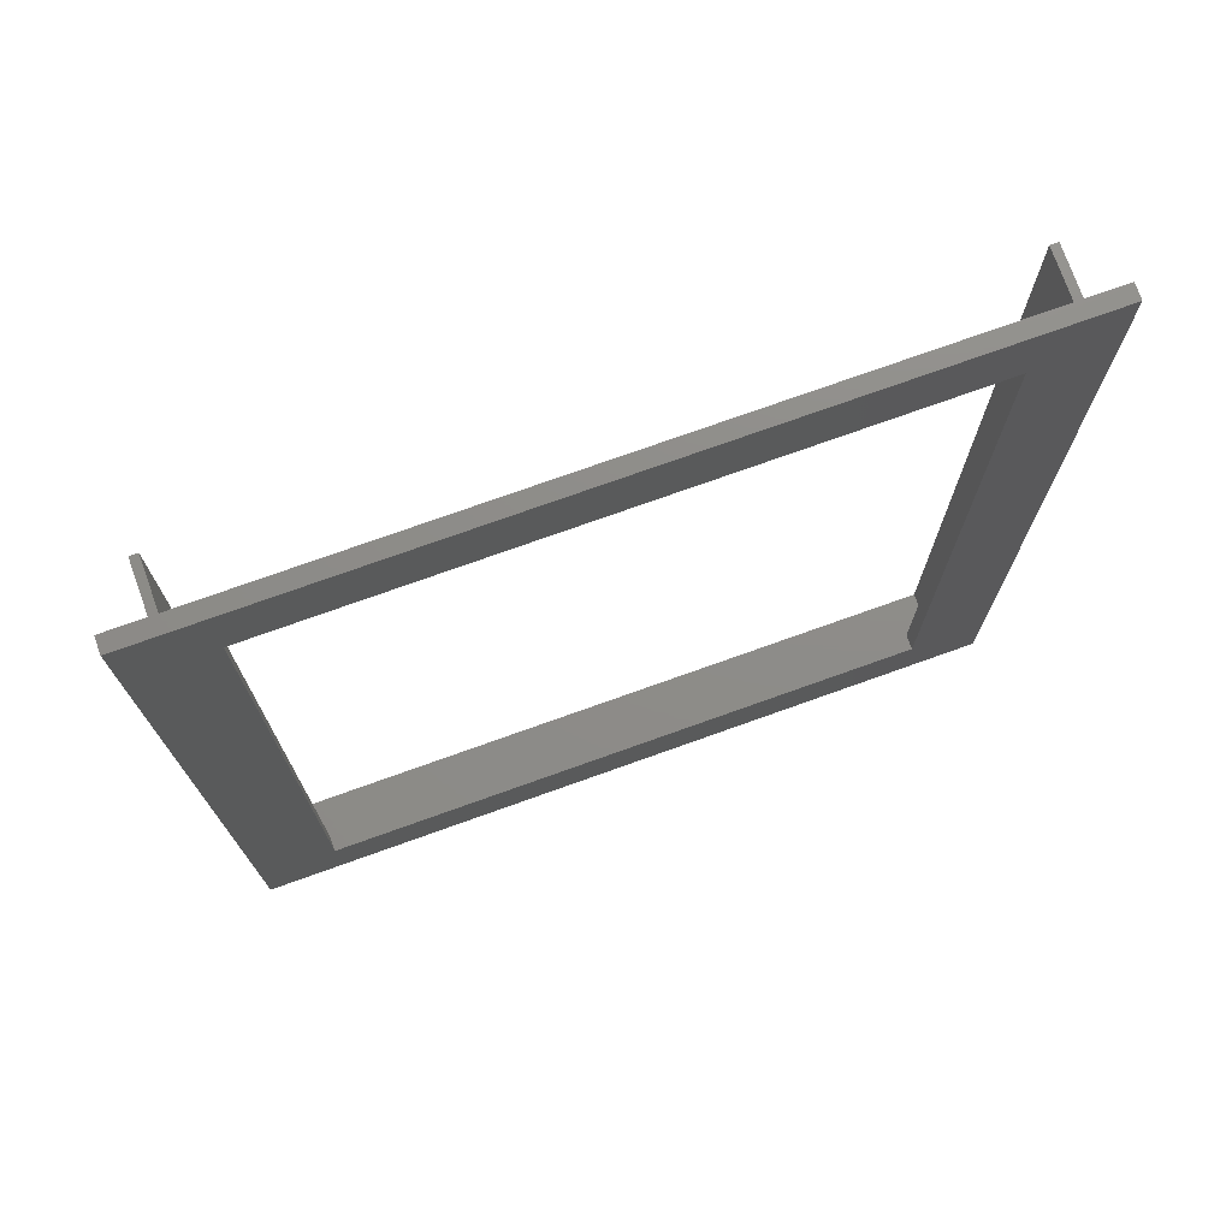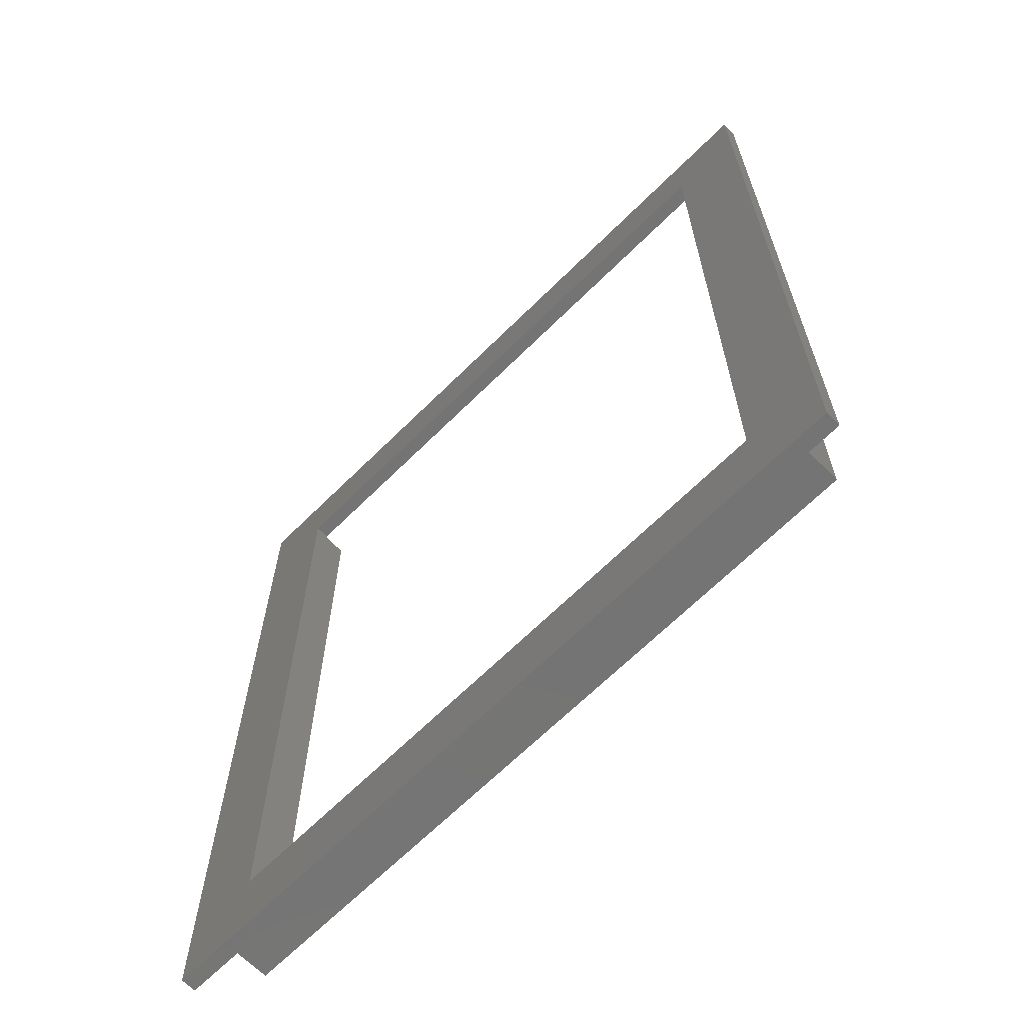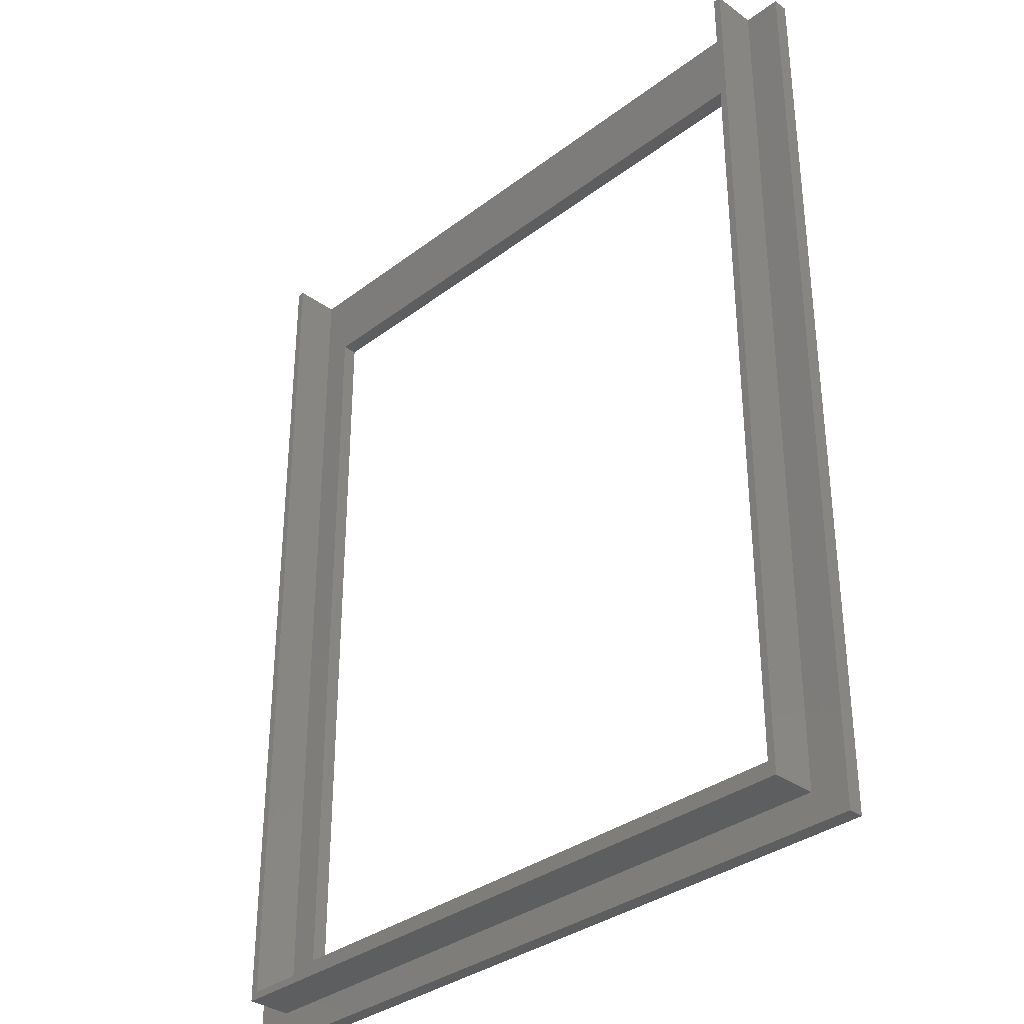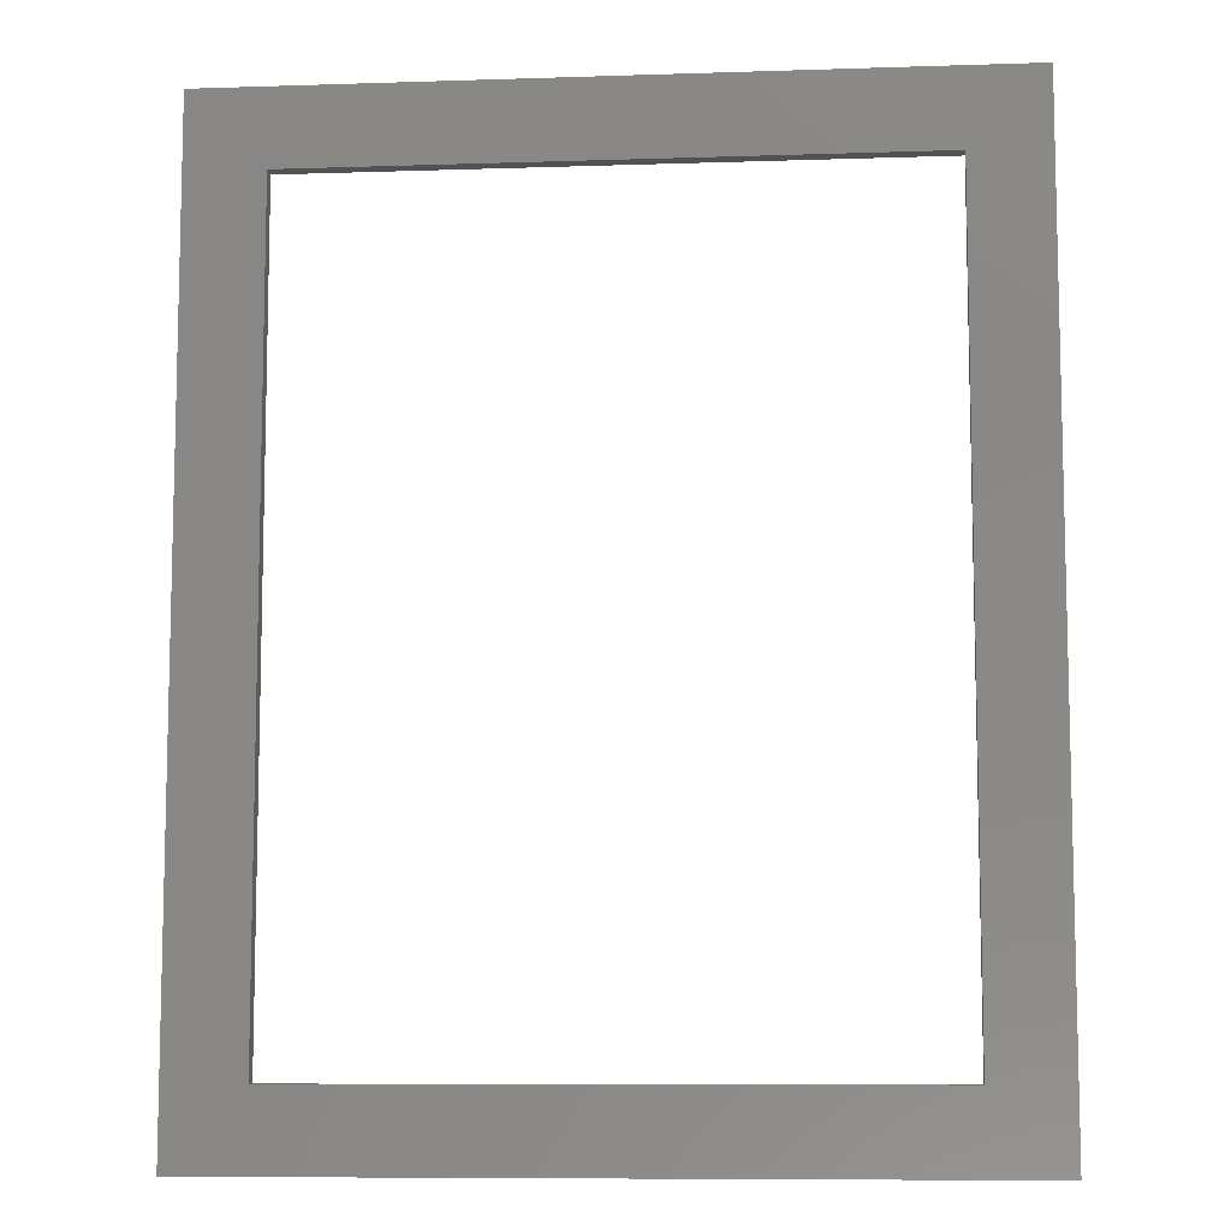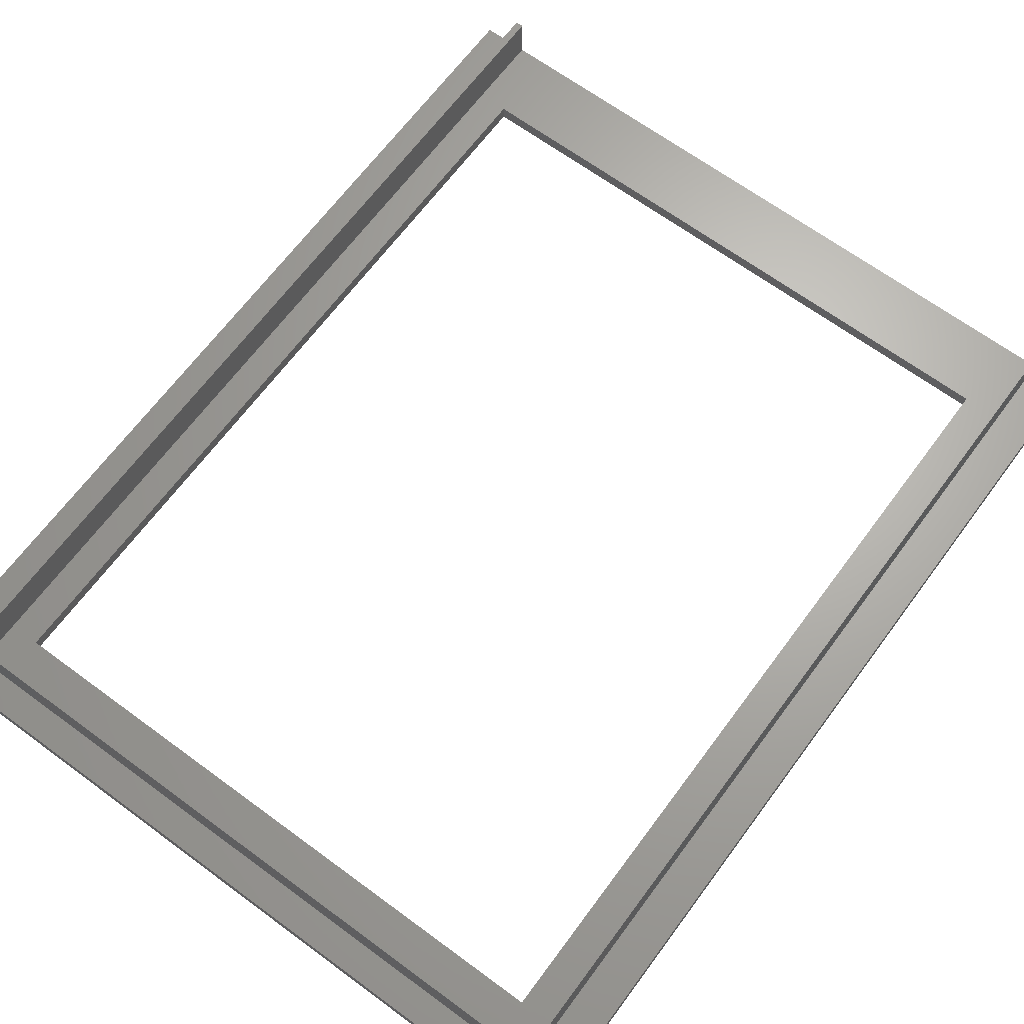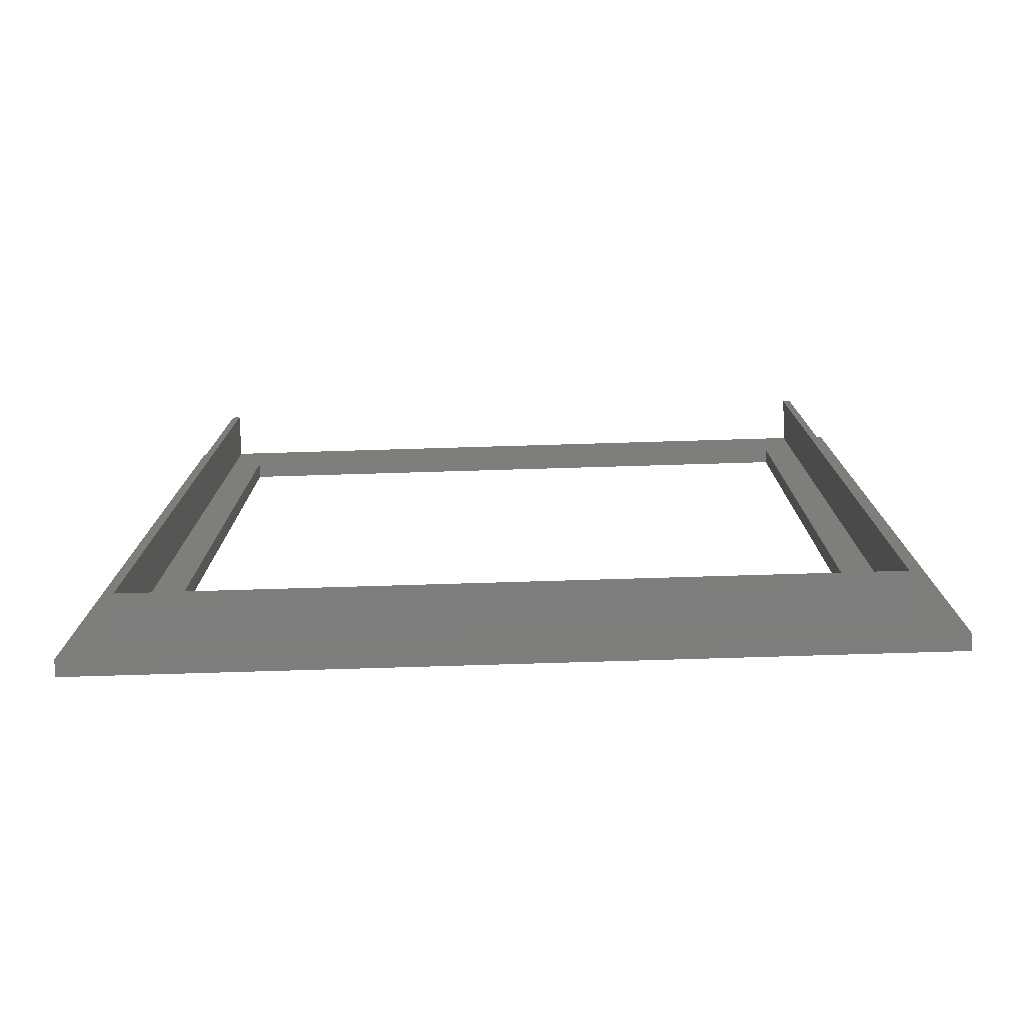
<metadata>
{"format":"stl","ext":"stl","renderer":"f3d","projection":"perspective","resolution":1024,"background":"white","views":[{"elev":74.7,"azim":160.3,"up":"+Y"},{"elev":-66.6,"azim":-135.2,"up":"+Y"},{"elev":-34.1,"azim":45.6,"up":"+Y"},{"elev":-8.8,"azim":-175.0,"up":"+Y"},{"elev":66.4,"azim":36.5,"up":"+Z"},{"elev":-78.2,"azim":1.7,"up":"+Y"}]}
</metadata>
<code>
# stl→obj: 32 verts, 64 faces
v -25 -31 -2
v -25 31 -1
v -25 31 -2
v -25 -31 -1
v 25 -31 -2
v 20 -26 -2
v 25 31 -2
v -20 -26 -2
v -20 26 -2
v 20 26 -2
v 25 -31 -1
v 25 31 -1
v -22 31 2
v -22.5 31 2
v -22 -28.5 2
v 22 -28.5 2
v 22.5 31 2
v 22 31 2
v 22.5 -29 2
v -22.5 -29 2
v 22.5 31 -1
v 22 31 -1
v -22 31 -1
v -22.5 31 -1
v -20 -26 -1
v -20 26 -1
v 20 26 -1
v 20 -26 -1
v -22 -28.5 -1
v 22 -28.5 -1
v -22.5 -29 -1
v 22.5 -29 -1
f 1 2 3
f 2 1 4
f 5 6 7
f 5 8 6
f 8 1 9
f 1 8 5
f 10 7 6
f 9 7 10
f 9 3 7
f 3 9 1
f 11 7 12
f 7 11 5
f 1 11 4
f 11 1 5
f 13 14 15
f 16 17 18
f 17 16 19
f 15 19 16
f 15 20 19
f 20 15 14
f 7 21 12
f 21 7 22
f 22 7 23
f 3 23 7
f 23 3 24
f 24 3 2
f 21 18 17
f 18 21 22
f 23 14 13
f 14 23 24
f 25 9 26
f 9 25 8
f 6 27 10
f 27 6 28
f 9 27 26
f 27 9 10
f 6 25 28
f 25 6 8
f 15 23 13
f 23 15 29
f 22 27 30
f 22 26 27
f 29 26 23
f 23 26 22
f 28 30 27
f 25 30 28
f 25 29 30
f 26 29 25
f 30 18 22
f 18 30 16
f 30 15 16
f 15 30 29
f 24 2 31
f 32 12 21
f 12 32 11
f 31 11 32
f 31 4 11
f 4 31 2
f 31 19 20
f 19 31 32
f 31 14 24
f 14 31 20
f 19 21 17
f 21 19 32

</code>
